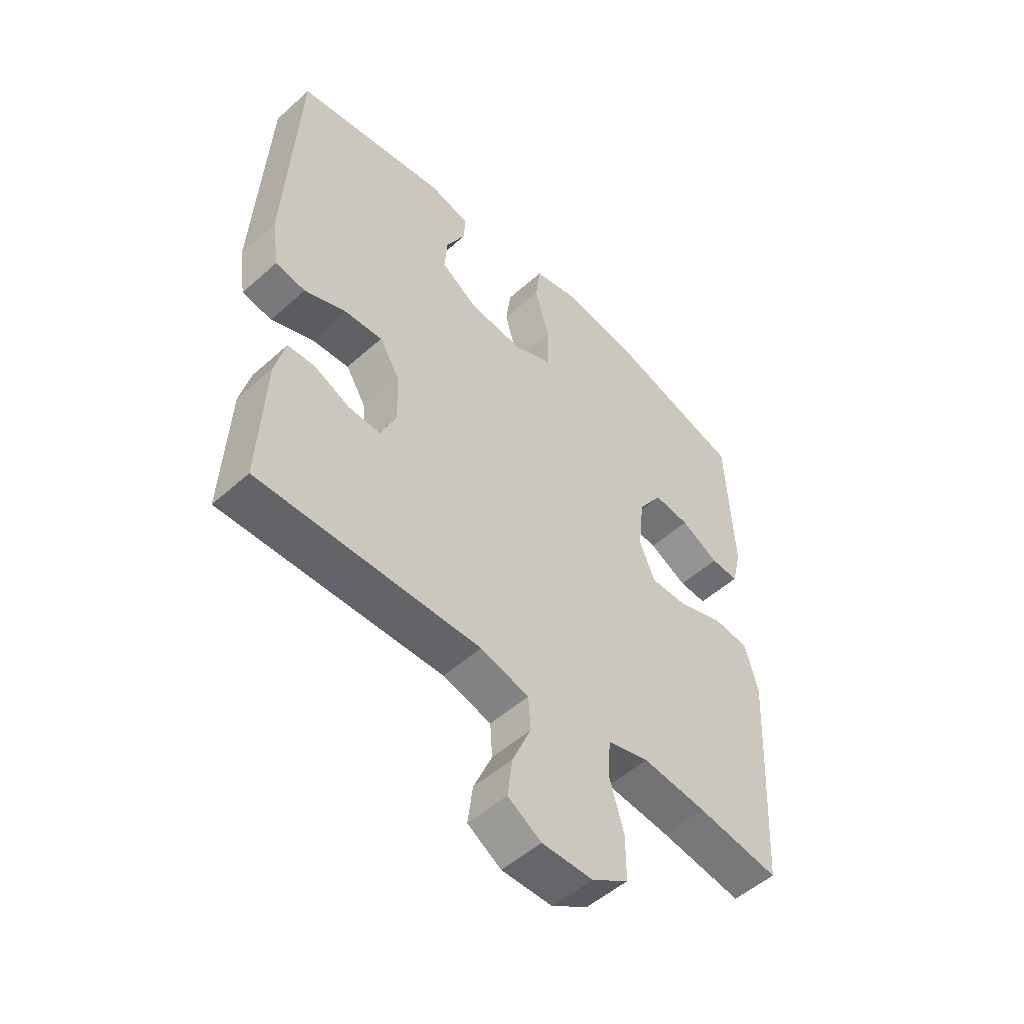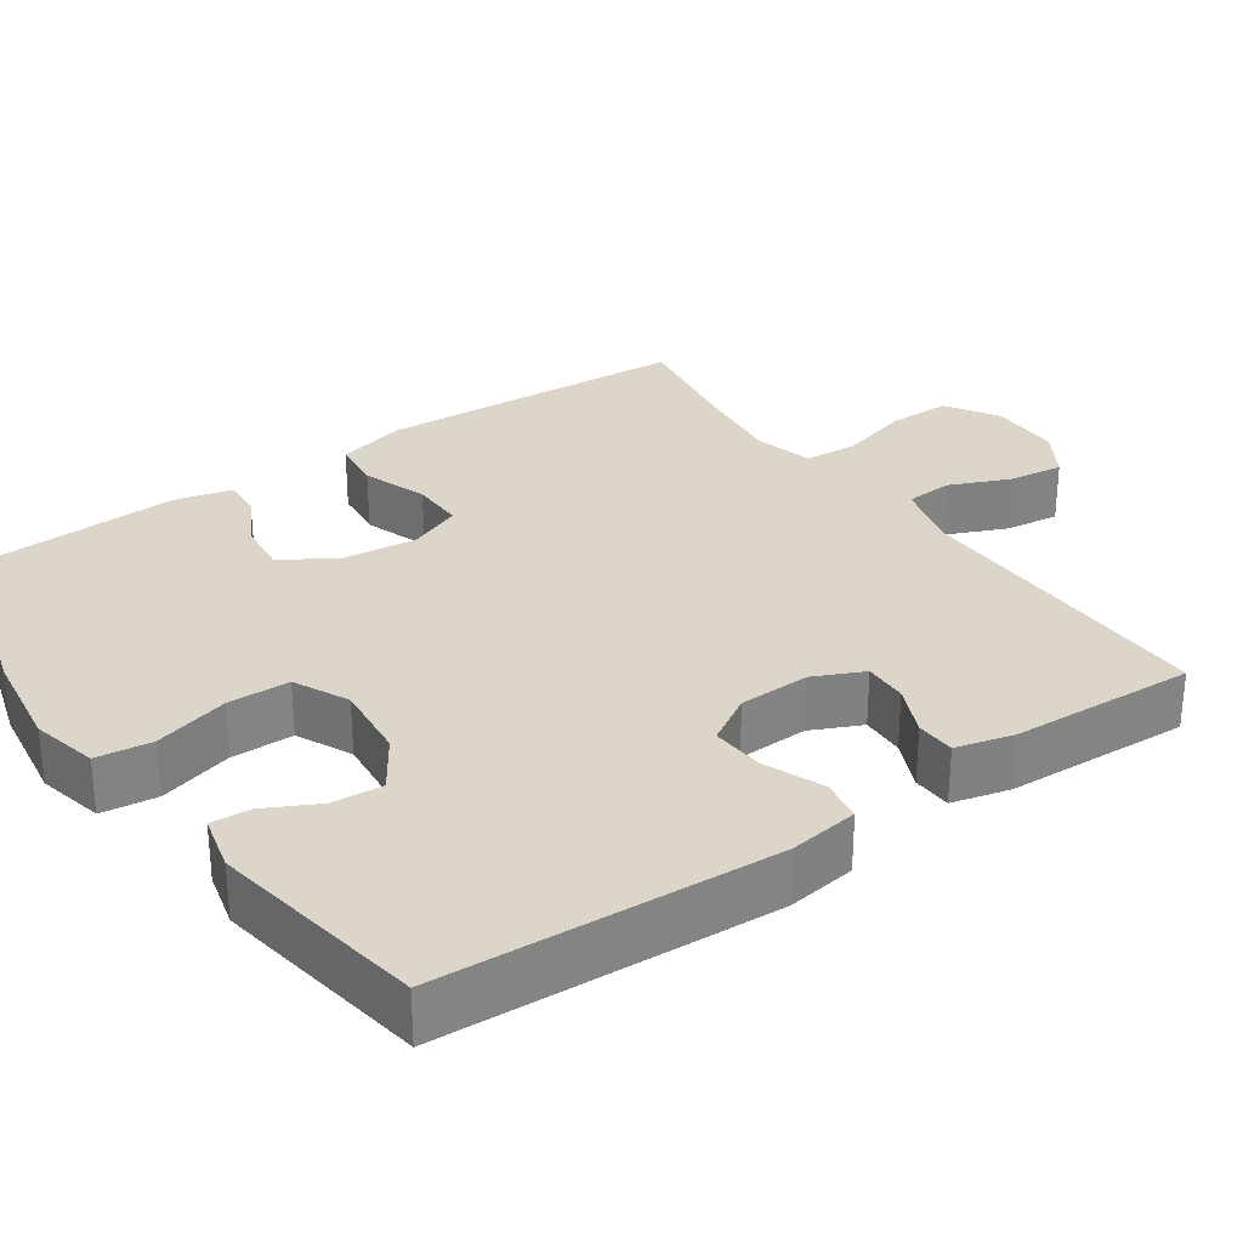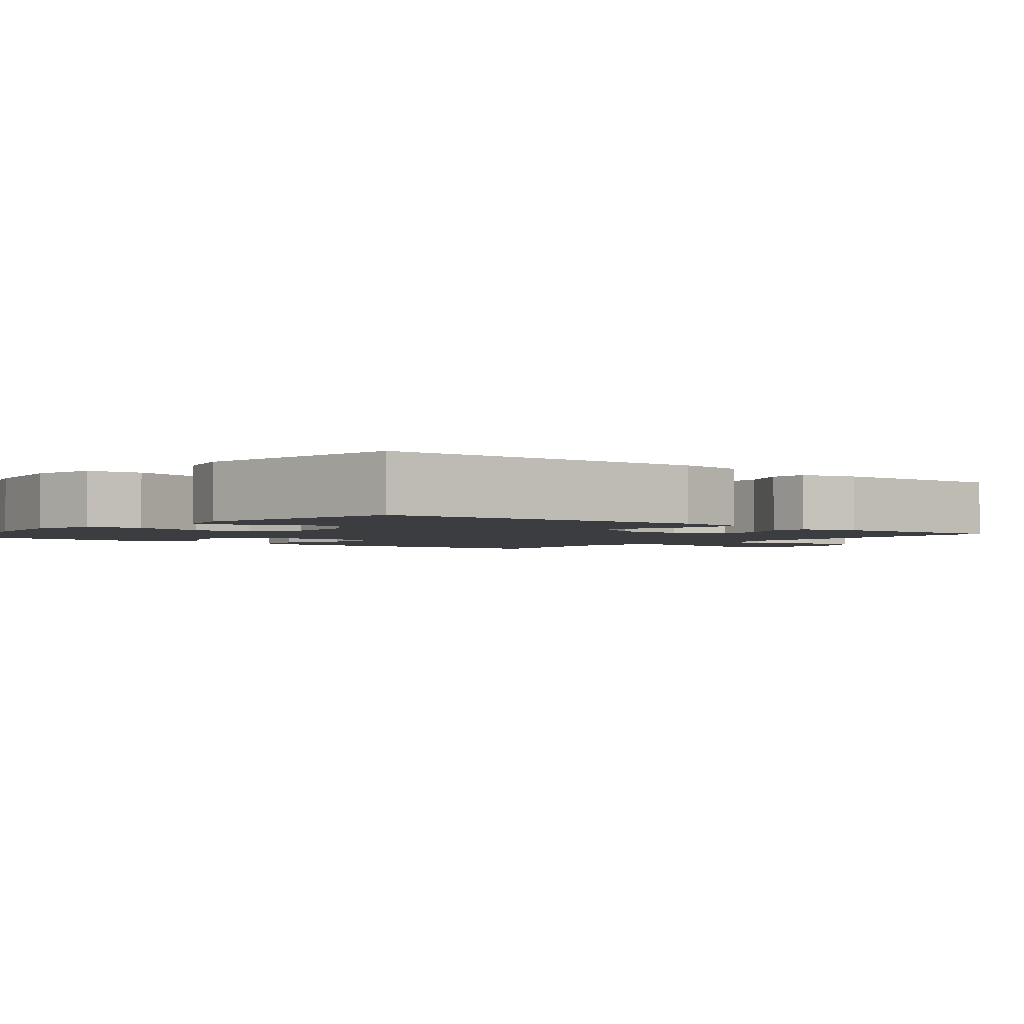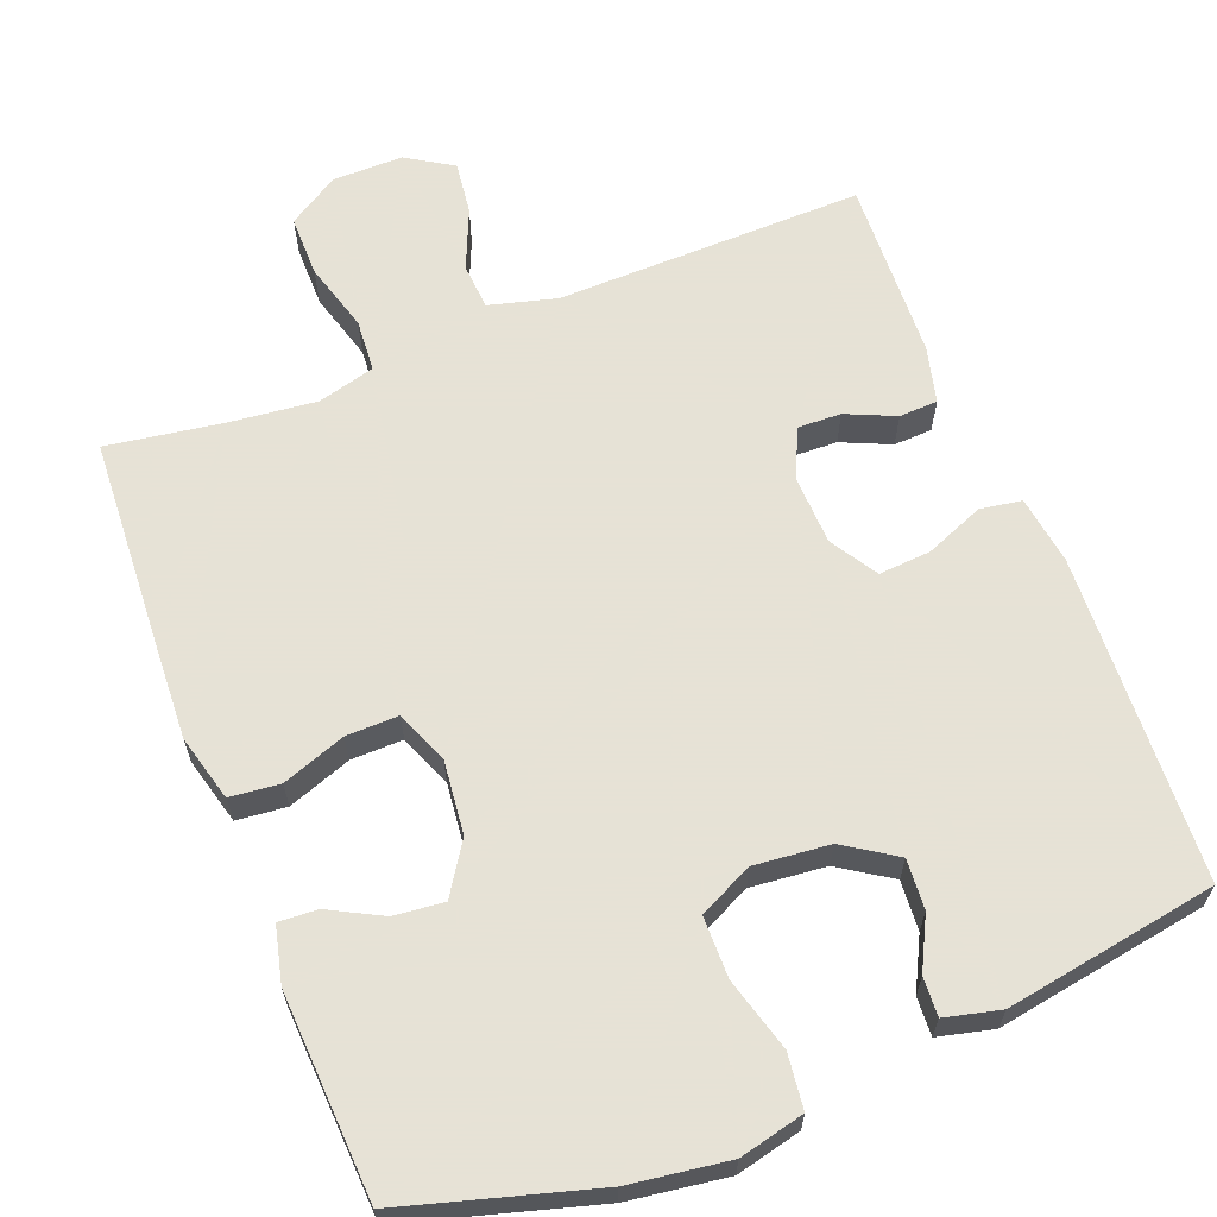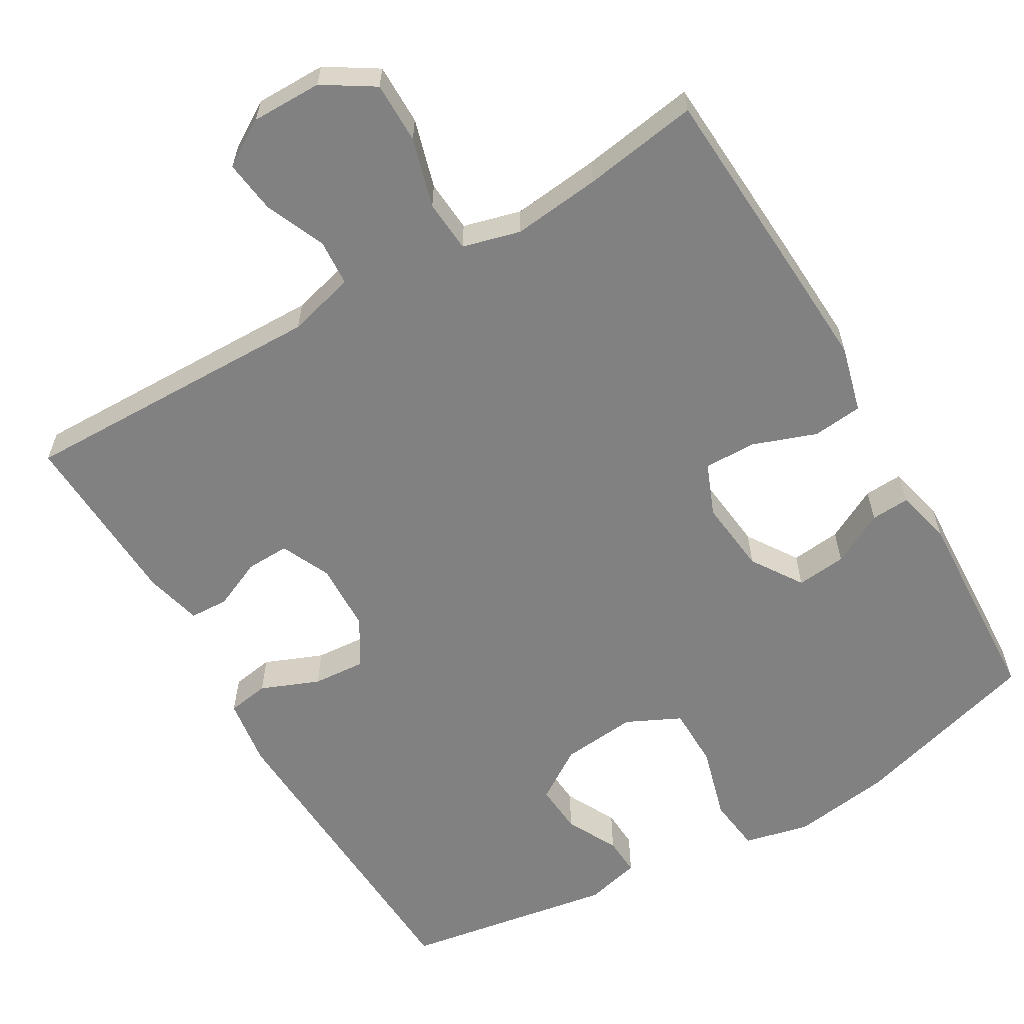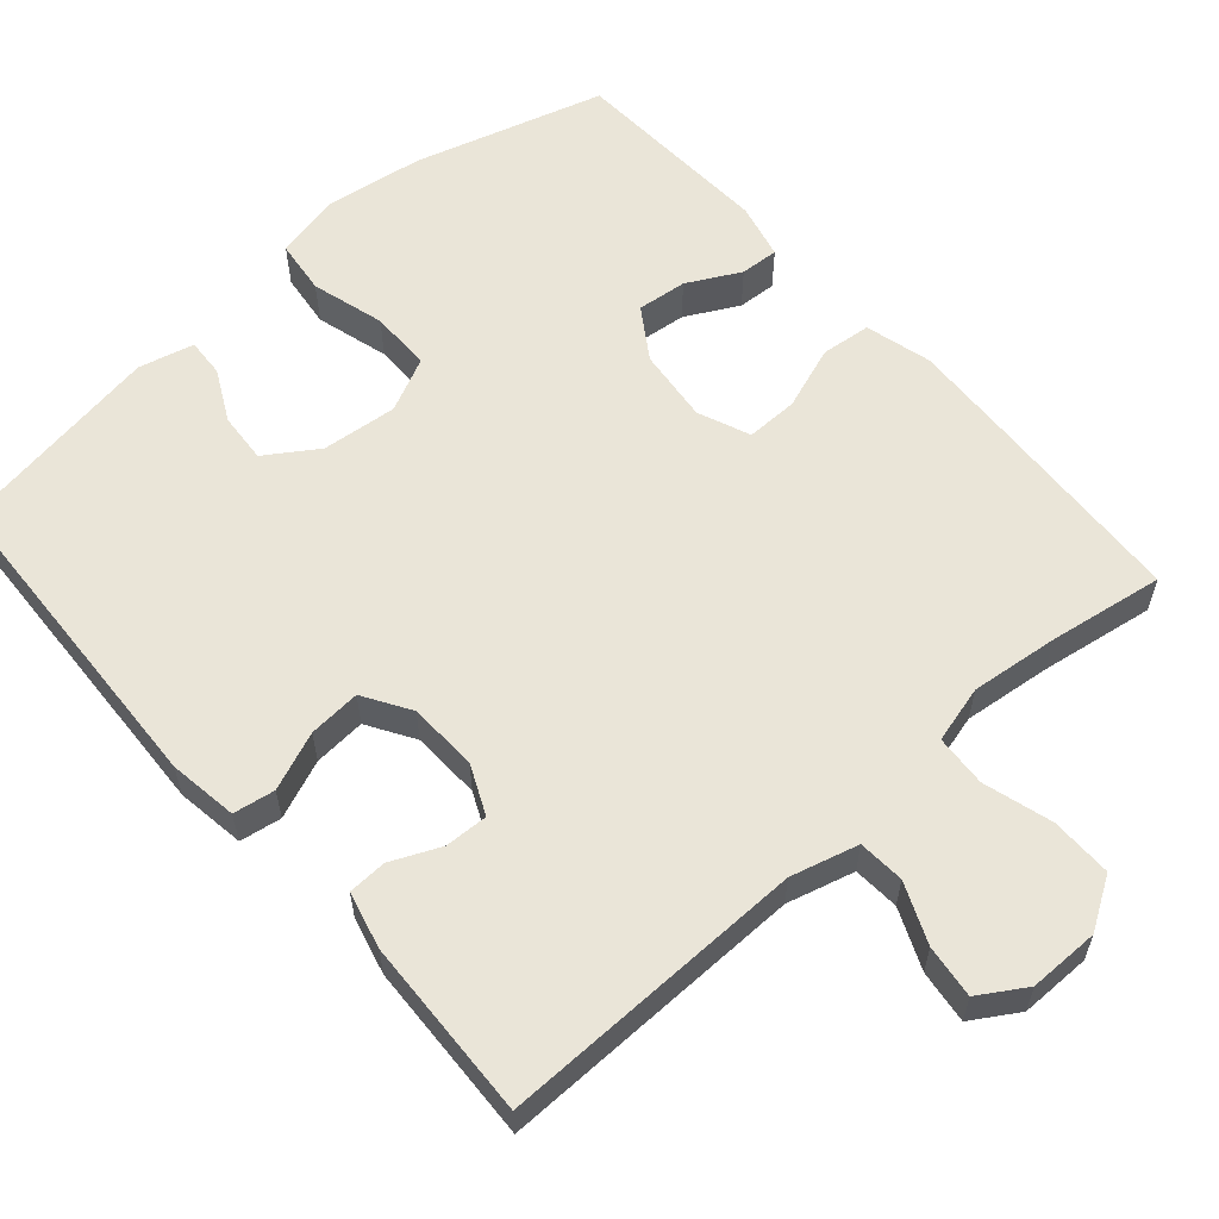
<metadata>
{"format":"obj","ext":"obj","renderer":"f3d","projection":"perspective","resolution":1024,"background":"white","views":[{"elev":-51.9,"azim":134.0,"up":"+Z"},{"elev":29.9,"azim":55.2,"up":"+Y"},{"elev":-2.4,"azim":50.7,"up":"+Y"},{"elev":63.8,"azim":-21.5,"up":"+Y"},{"elev":-60.5,"azim":-149.8,"up":"+Y"},{"elev":59.0,"azim":138.6,"up":"+Y"}]}
</metadata>
<code>
v 0.5 0.07 -0.5
v 0.094 0.07 -0.494
v 0.005 0.07 -0.518
v 0.001 0.07 -0.579
v 0.035 0.07 -0.658
v 0.044 0.07 -0.728
v -0.017 0.07 -0.766
v -0.11 0.07 -0.766
v -0.177 0.07 -0.724
v -0.177 0.07 -0.643
v -0.151 0.07 -0.552
v -0.156 0.07 -0.483
v -0.232 0.07 -0.463
v -0.348 0.07 -0.476
v -0.5 0.07 -0.5
v -0.516 0.07 -0.228
v -0.523 0.07 -0.095
v -0.5 0.07 -0.007
v -0.434 0.07 0
v -0.35 0.07 -0.03
v -0.281 0.07 -0.031
v -0.253 0.07 0.038
v -0.264 0.07 0.136
v -0.308 0.07 0.203
v -0.374 0.07 0.196
v -0.444 0.07 0.159
v -0.495 0.07 0.156
v -0.513 0.07 0.23
v -0.5 0.07 0.5
v -0.249 0.07 0.573
v -0.118 0.07 0.592
v -0.032 0.07 0.572
v -0.023 0.07 0.5
v -0.05 0.07 0.403
v -0.049 0.07 0.322
v 0.022 0.07 0.288
v 0.122 0.07 0.298
v 0.19 0.07 0.343
v 0.185 0.07 0.409
v 0.15 0.07 0.477
v 0.147 0.07 0.528
v 0.22 0.07 0.546
v 0.5 0.07 0.5
v 0.522 0.07 0.068
v 0.509 0.07 -0.023
v 0.454 0.07 -0.032
v 0.377 0.07 -0.001
v 0.308 0.07 0.004
v 0.27 0.07 -0.058
v 0.267 0.07 -0.15
v 0.297 0.07 -0.215
v 0.354 0.07 -0.213
v 0.419 0.07 -0.184
v 0.47 0.07 -0.186
v 0.489 0.07 -0.261
v 0.5 0 -0.5
v 0.094 0 -0.494
v 0.005 0 -0.518
v 0.001 0 -0.579
v 0.035 0 -0.658
v 0.044 0 -0.728
v -0.017 0 -0.766
v -0.11 0 -0.766
v -0.177 0 -0.724
v -0.177 0 -0.643
v -0.151 0 -0.552
v -0.156 0 -0.483
v -0.232 0 -0.463
v -0.348 0 -0.476
v -0.5 0 -0.5
v -0.516 0 -0.228
v -0.523 0 -0.095
v -0.5 0 -0.007
v -0.434 0 0
v -0.35 0 -0.03
v -0.281 0 -0.031
v -0.253 0 0.038
v -0.264 0 0.136
v -0.308 0 0.203
v -0.374 0 0.196
v -0.444 0 0.159
v -0.495 0 0.156
v -0.513 0 0.23
v -0.5 0 0.5
v -0.249 0 0.573
v -0.118 0 0.592
v -0.032 0 0.572
v -0.023 0 0.5
v -0.05 0 0.403
v -0.049 0 0.322
v 0.022 0 0.288
v 0.122 0 0.298
v 0.19 0 0.343
v 0.185 0 0.409
v 0.15 0 0.477
v 0.147 0 0.528
v 0.22 0 0.546
v 0.5 0 0.5
v 0.522 0 0.068
v 0.509 0 -0.023
v 0.454 0 -0.032
v 0.377 0 -0.001
v 0.308 0 0.004
v 0.27 0 -0.058
v 0.267 0 -0.15
v 0.297 0 -0.215
v 0.354 0 -0.213
v 0.419 0 -0.184
v 0.47 0 -0.186
v 0.489 0 -0.261
f 52 53 54 55
f 51 52 55 1
f 44 45 46 47
f 44 47 48
f 43 44 48
f 42 43 48 49
f 39 40 41 42
f 38 39 42 49
f 31 32 33 34
f 31 34 35
f 30 31 35
f 29 30 35
f 28 29 35 36
f 25 26 27 28
f 24 25 28 36
f 17 18 19 20
f 17 20 21
f 14 15 16 17
f 13 14 17 21
f 12 13 21 22
f 8 9 10 11
f 8 11 12
f 7 8 12
f 4 5 6 7
f 3 4 7 12
f 2 3 12 22
f 51 1 2 22
f 37 38 49 50
f 24 36 37 50
f 23 24 50 51
f 22 23 51
f 110 109 108 107
f 56 110 107 106
f 102 101 100 99
f 103 102 99
f 103 99 98
f 104 103 98 97
f 97 96 95 94
f 104 97 94 93
f 89 88 87 86
f 90 89 86
f 90 86 85
f 90 85 84
f 91 90 84 83
f 83 82 81 80
f 91 83 80 79
f 75 74 73 72
f 76 75 72
f 72 71 70 69
f 76 72 69 68
f 77 76 68 67
f 66 65 64 63
f 67 66 63
f 67 63 62
f 62 61 60 59
f 67 62 59 58
f 77 67 58 57
f 77 57 56 106
f 105 104 93 92
f 105 92 91 79
f 106 105 79 78
f 106 78 77
f 1 56 57 2
f 2 57 58 3
f 3 58 59 4
f 4 59 60 5
f 5 60 61 6
f 6 61 62 7
f 7 62 63 8
f 8 63 64 9
f 9 64 65 10
f 10 65 66 11
f 11 66 67 12
f 12 67 68 13
f 13 68 69 14
f 14 69 70 15
f 15 70 71 16
f 16 71 72 17
f 17 72 73 18
f 18 73 74 19
f 19 74 75 20
f 20 75 76 21
f 21 76 77 22
f 22 77 78 23
f 23 78 79 24
f 24 79 80 25
f 25 80 81 26
f 26 81 82 27
f 27 82 83 28
f 28 83 84 29
f 29 84 85 30
f 30 85 86 31
f 31 86 87 32
f 32 87 88 33
f 33 88 89 34
f 34 89 90 35
f 35 90 91 36
f 36 91 92 37
f 37 92 93 38
f 38 93 94 39
f 39 94 95 40
f 40 95 96 41
f 41 96 97 42
f 42 97 98 43
f 43 98 99 44
f 44 99 100 45
f 45 100 101 46
f 46 101 102 47
f 47 102 103 48
f 48 103 104 49
f 49 104 105 50
f 50 105 106 51
f 51 106 107 52
f 52 107 108 53
f 53 108 109 54
f 54 109 110 55
f 55 110 56 1

</code>
